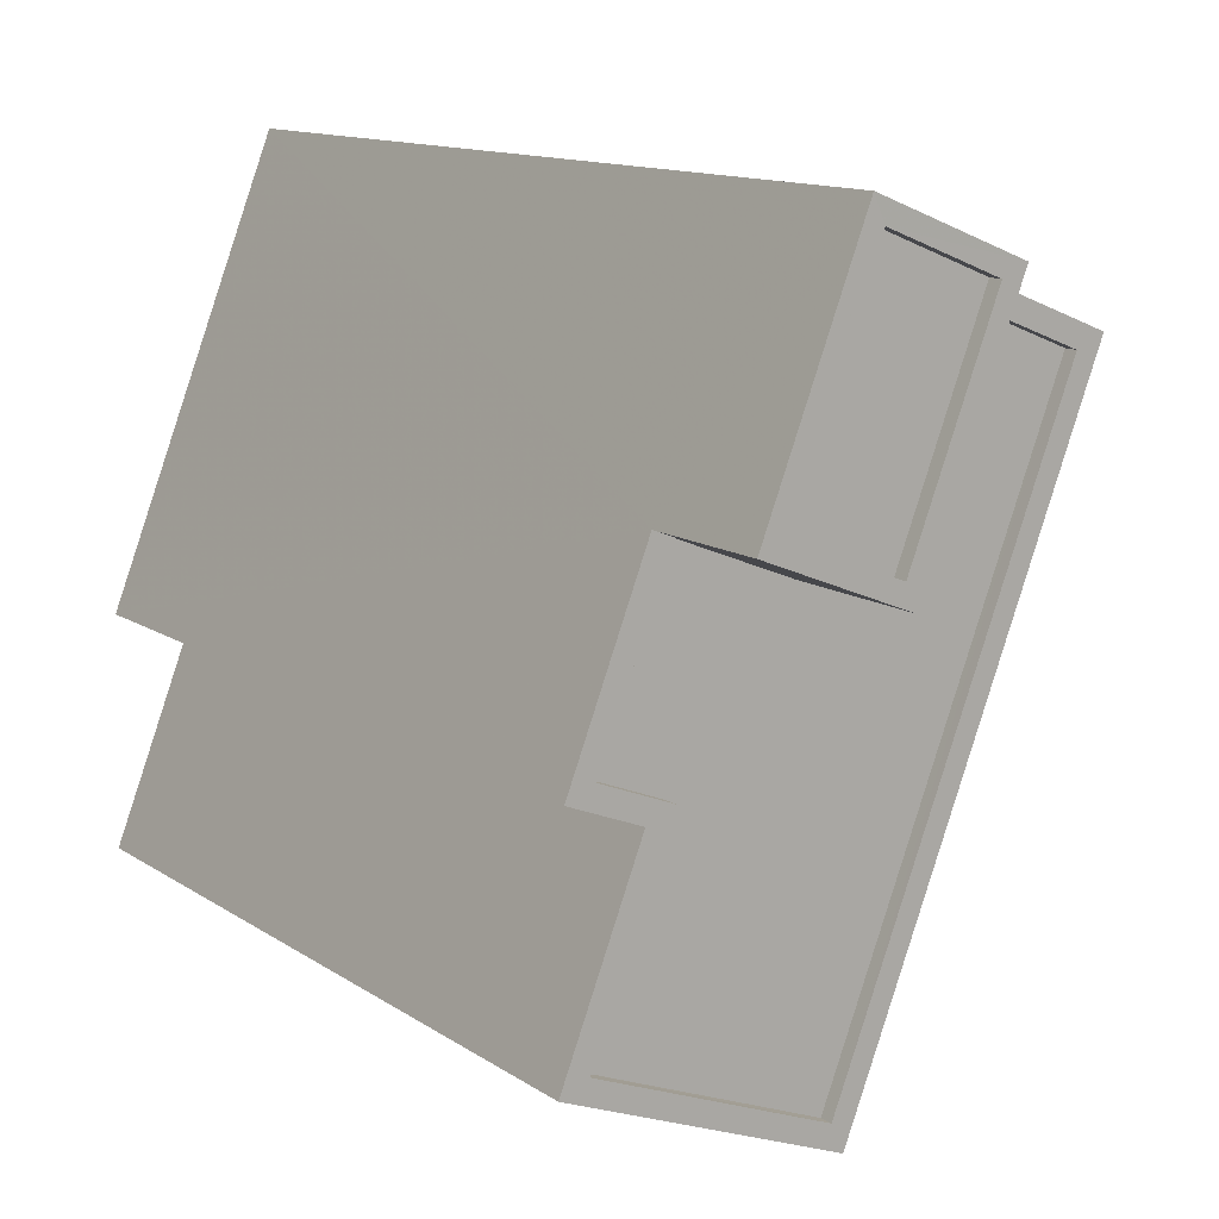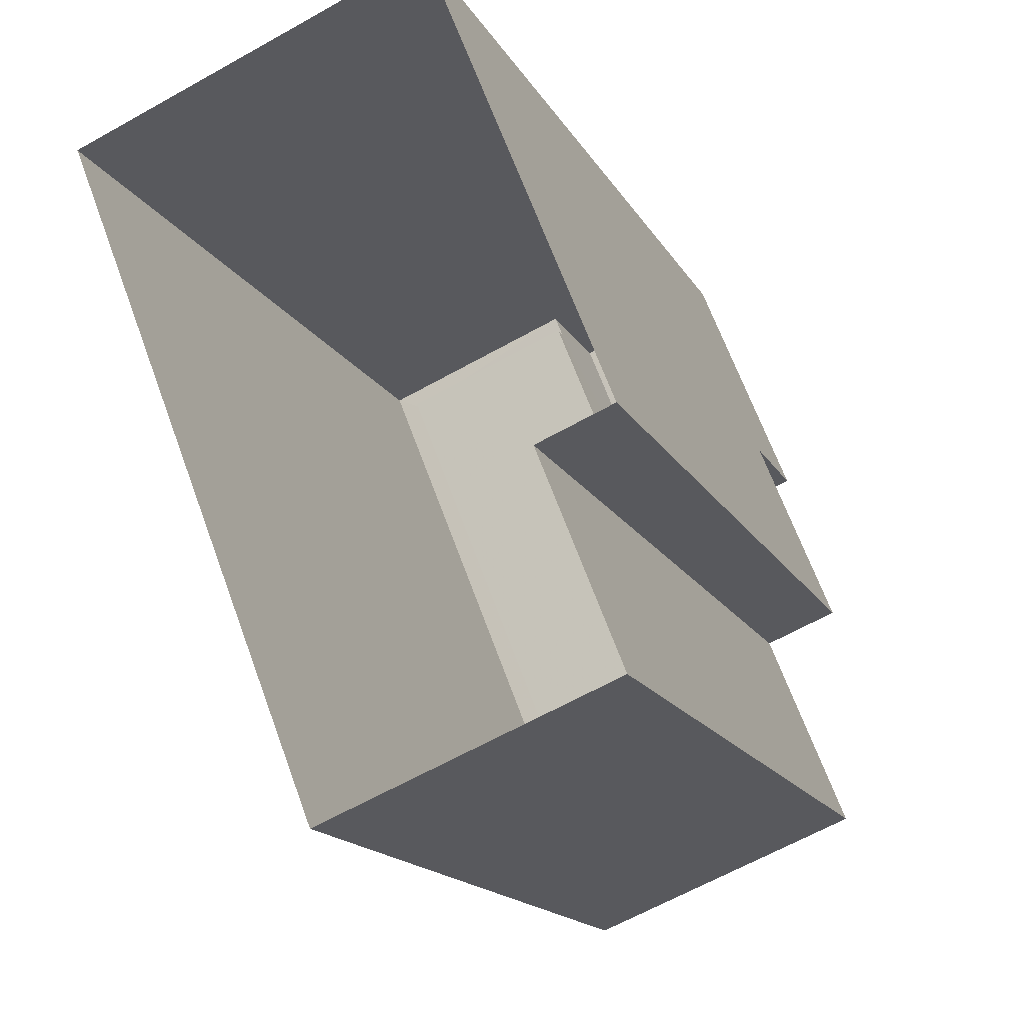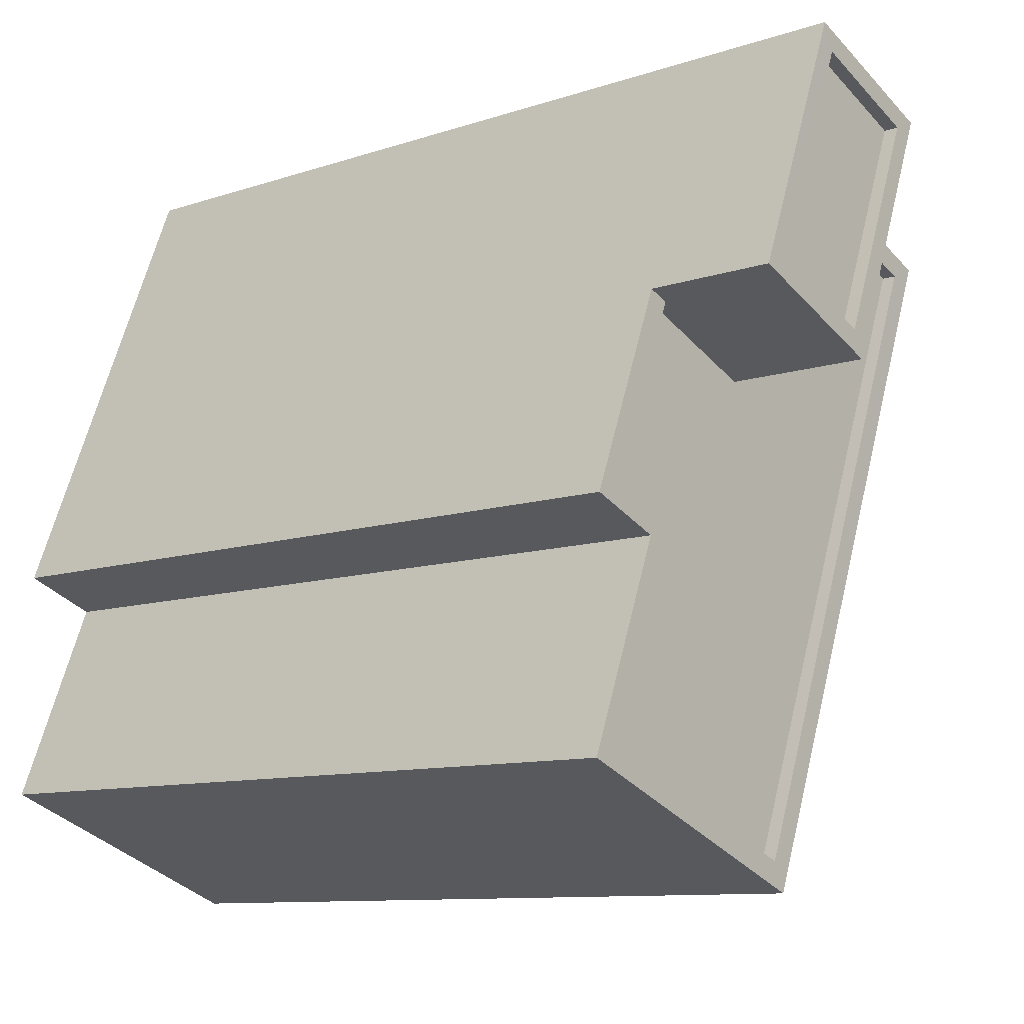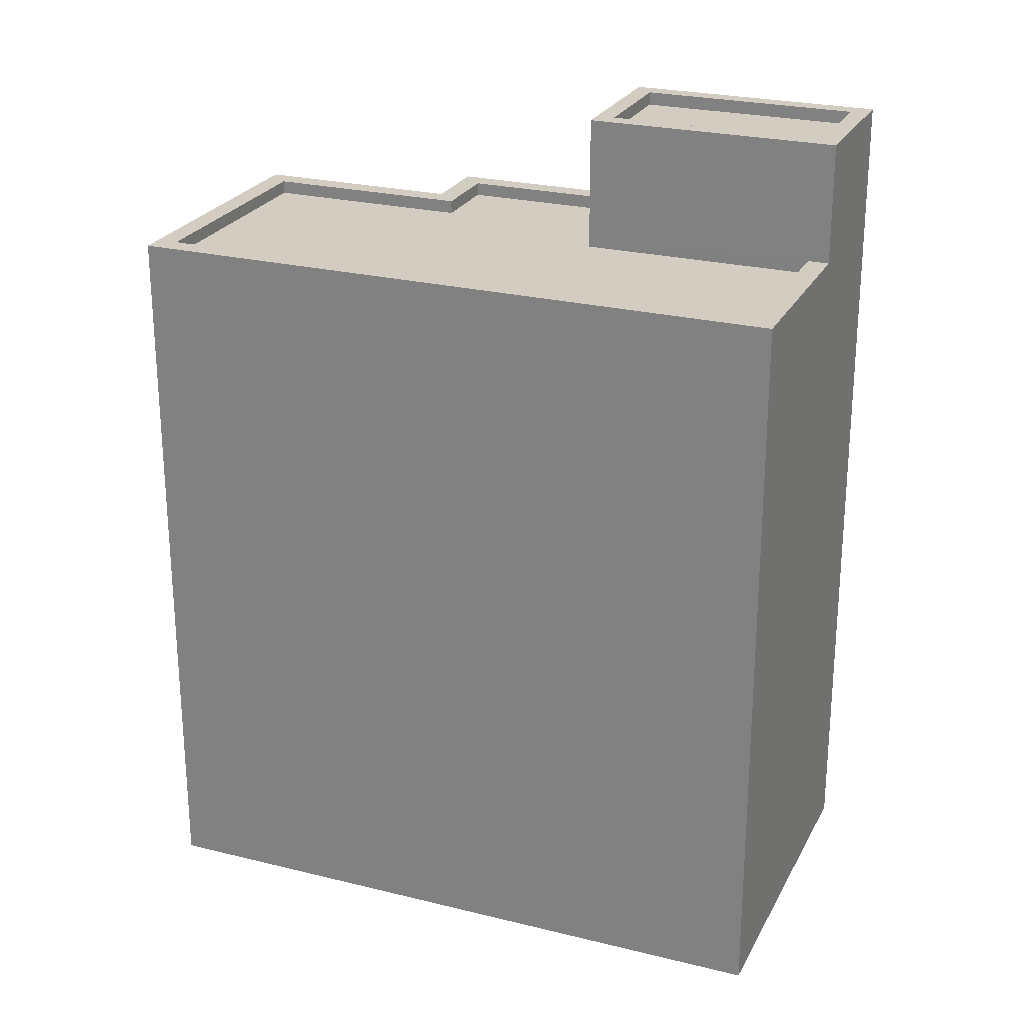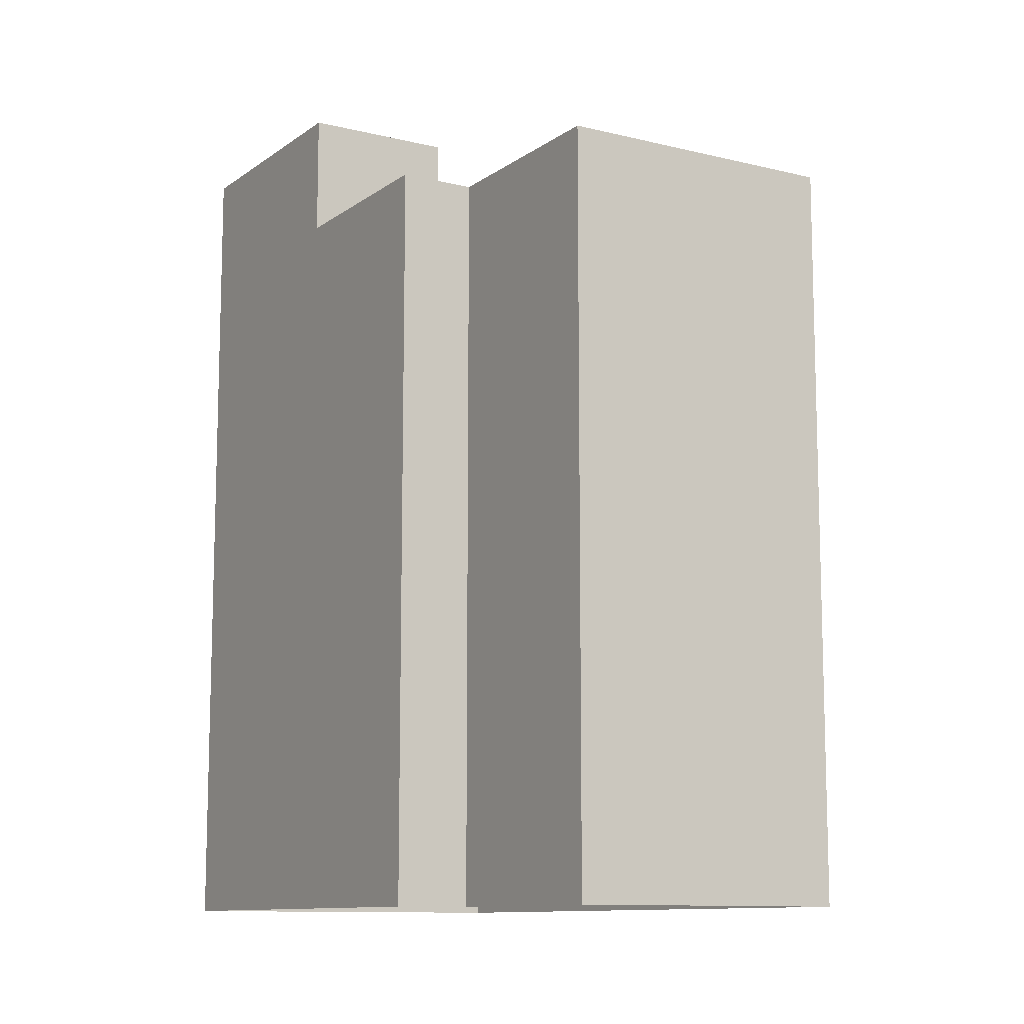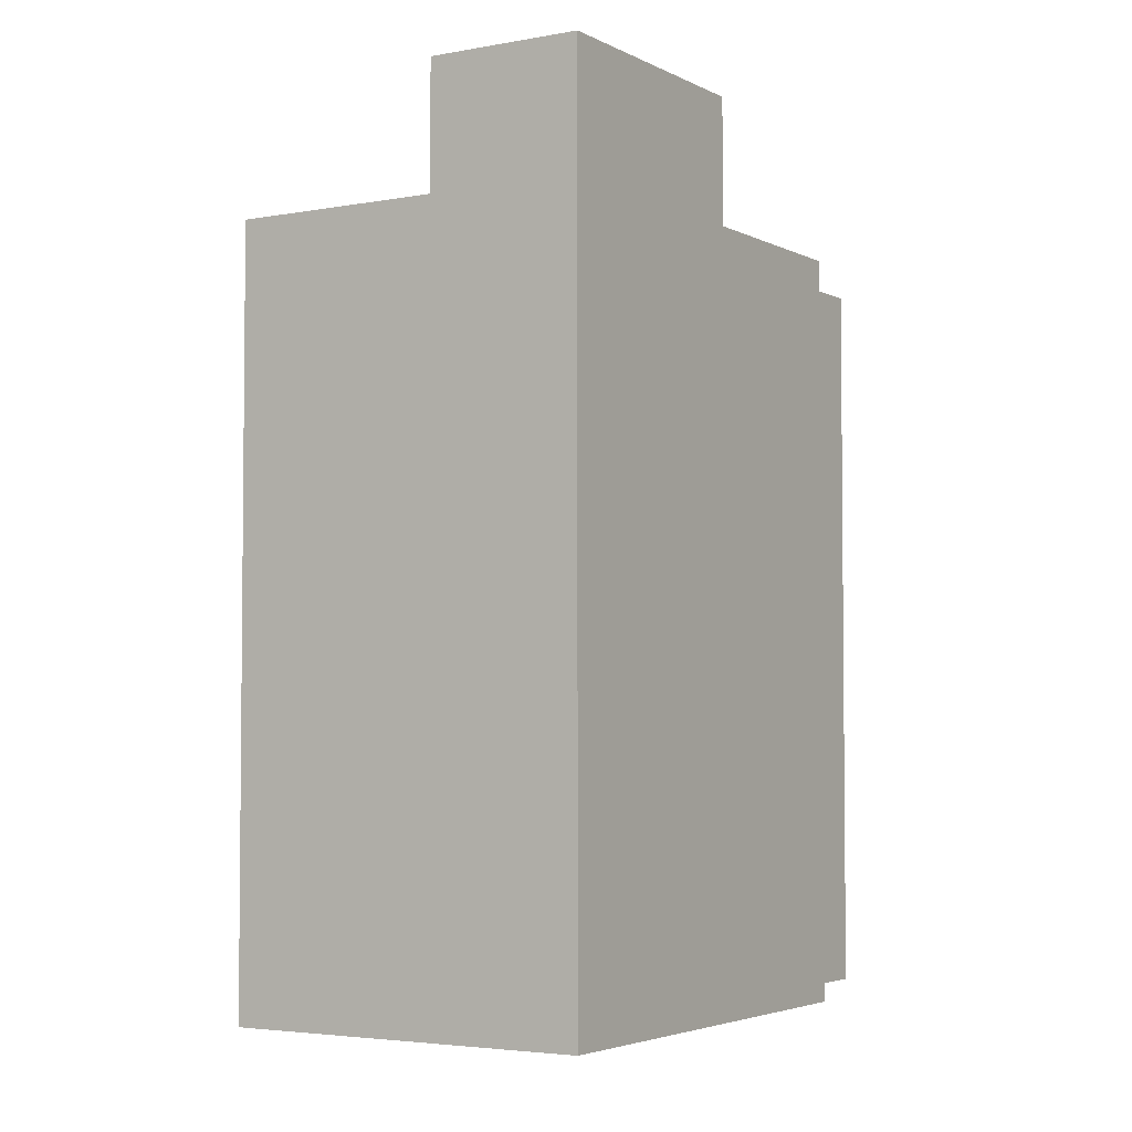
<metadata>
{"format":"obj","ext":"obj","renderer":"f3d","projection":"perspective","resolution":1024,"background":"white","views":[{"elev":12.7,"azim":-34.4,"up":"+Y"},{"elev":-16.3,"azim":-159.5,"up":"+Y"},{"elev":-10.2,"azim":-49.6,"up":"+Y"},{"elev":24.8,"azim":90.6,"up":"+Z"},{"elev":-10.9,"azim":-52.7,"up":"+Z"},{"elev":-3.7,"azim":-169.5,"up":"+Z"}]}
</metadata>
<code>
v -5386 -3.642e+04 2.197
v -5384 -3.641e+04 2.198
v -5381 -3.642e+04 2.196
v -5382 -3.64e+04 2.201
v -5386 -3.641e+04 2.199
v -5376 -3.641e+04 2.2
v -5380 -3.641e+04 2.2
v -5384 -3.641e+04 15.73
v -5385 -3.641e+04 15.73
v -5384 -3.641e+04 15.73
v -5382 -3.641e+04 15.73
v -5380 -3.641e+04 15.73
v -5377 -3.641e+04 15.73
v -5385 -3.642e+04 15.73
v -5381 -3.642e+04 15.73
v -5381 -3.642e+04 15.98
v -5376 -3.641e+04 15.98
v -5377 -3.641e+04 15.98
v -5380 -3.641e+04 15.98
v -5386 -3.642e+04 15.98
v -5381 -3.642e+04 15.98
v -5384 -3.641e+04 15.98
v -5386 -3.641e+04 15.98
v -5385 -3.641e+04 15.98
v -5380 -3.641e+04 15.98
v -5384 -3.641e+04 15.98
v -5385 -3.642e+04 15.98
v -5384 -3.641e+04 15.98
v -5384 -3.641e+04 15.98
v -5382 -3.641e+04 18.27
v -5380 -3.641e+04 18.27
v -5382 -3.64e+04 18.27
v -5384 -3.641e+04 18.27
v -5382 -3.641e+04 18.27
v -5382 -3.641e+04 18.27
v -5384 -3.641e+04 18.27
v -5380 -3.641e+04 18.27
v -5384 -3.641e+04 18.02
v -5382 -3.641e+04 18.02
v -5380 -3.641e+04 18.02
v -5382 -3.641e+04 18.02
f 1 2 3
f 4 2 5
f 3 2 6
f 2 7 6
f 4 7 2
f 8 9 10
f 11 8 10
f 12 11 13
f 10 14 15
f 13 11 15
f 11 10 15
f 16 17 18
f 18 17 19
f 20 16 21
f 22 23 24
f 18 19 25
f 26 24 23
f 26 20 27
f 28 22 24
f 29 24 26
f 21 16 18
f 29 26 27
f 20 21 27
f 30 31 32
f 33 34 35
f 36 33 35
f 35 34 31
f 37 31 30
f 35 31 37
f 38 39 40
f 41 38 40
f 30 32 33
f 36 30 33
f 12 13 18
f 25 12 18
f 21 13 15
f 21 18 13
f 21 15 14
f 27 21 14
f 27 14 10
f 29 27 10
f 29 10 9
f 24 29 9
f 8 24 9
f 8 28 24
f 16 3 6
f 17 16 6
f 16 1 3
f 16 20 1
f 20 2 1
f 20 26 2
f 26 5 2
f 26 23 5
f 33 32 22
f 32 4 22
f 22 5 23
f 22 4 5
f 7 17 6
f 7 19 17
f 7 4 19
f 4 32 19
f 32 31 19
f 11 25 34
f 34 25 31
f 11 12 25
f 31 25 19
f 33 28 34
f 34 28 11
f 33 22 28
f 11 28 8
f 37 41 40
f 37 30 41
f 35 40 39
f 35 37 40
f 35 39 38
f 36 35 38
f 36 38 41
f 30 36 41

</code>
